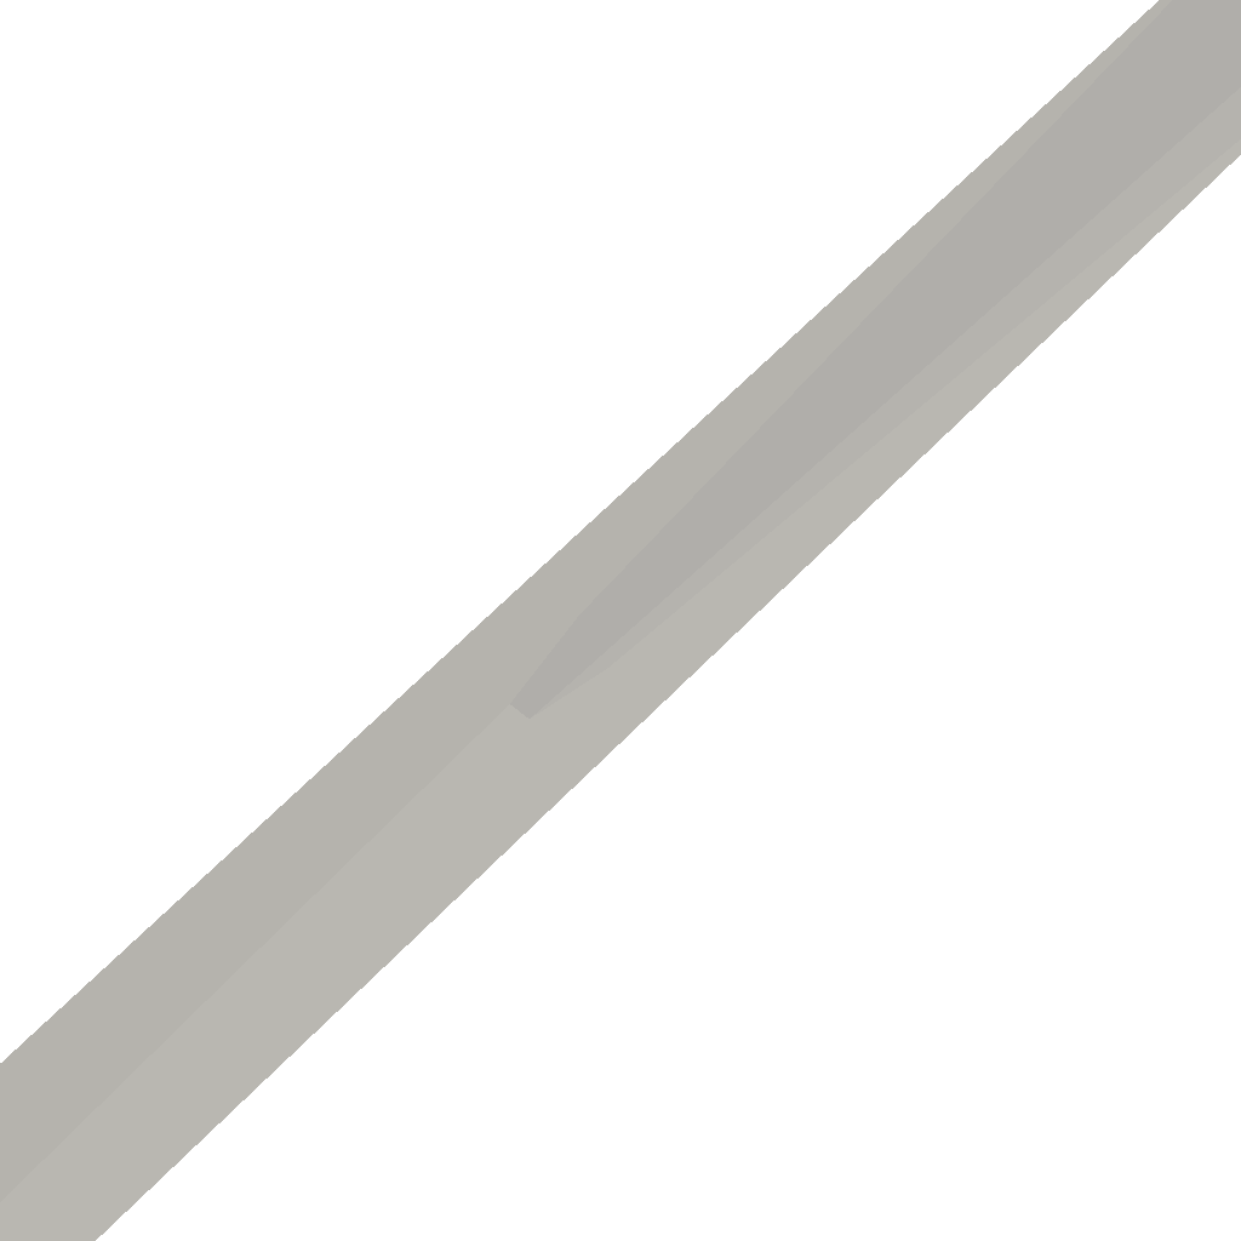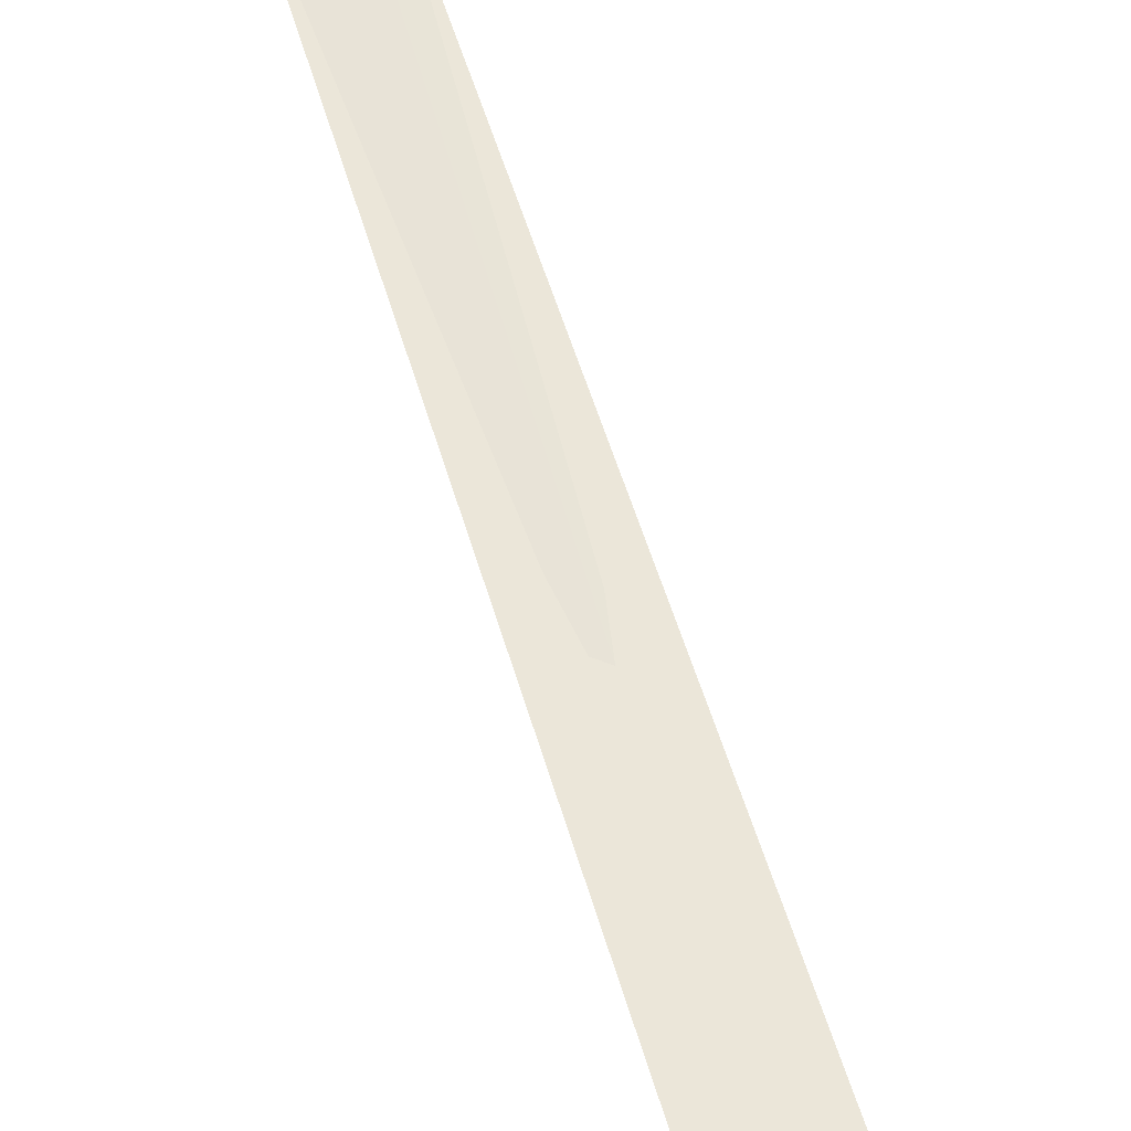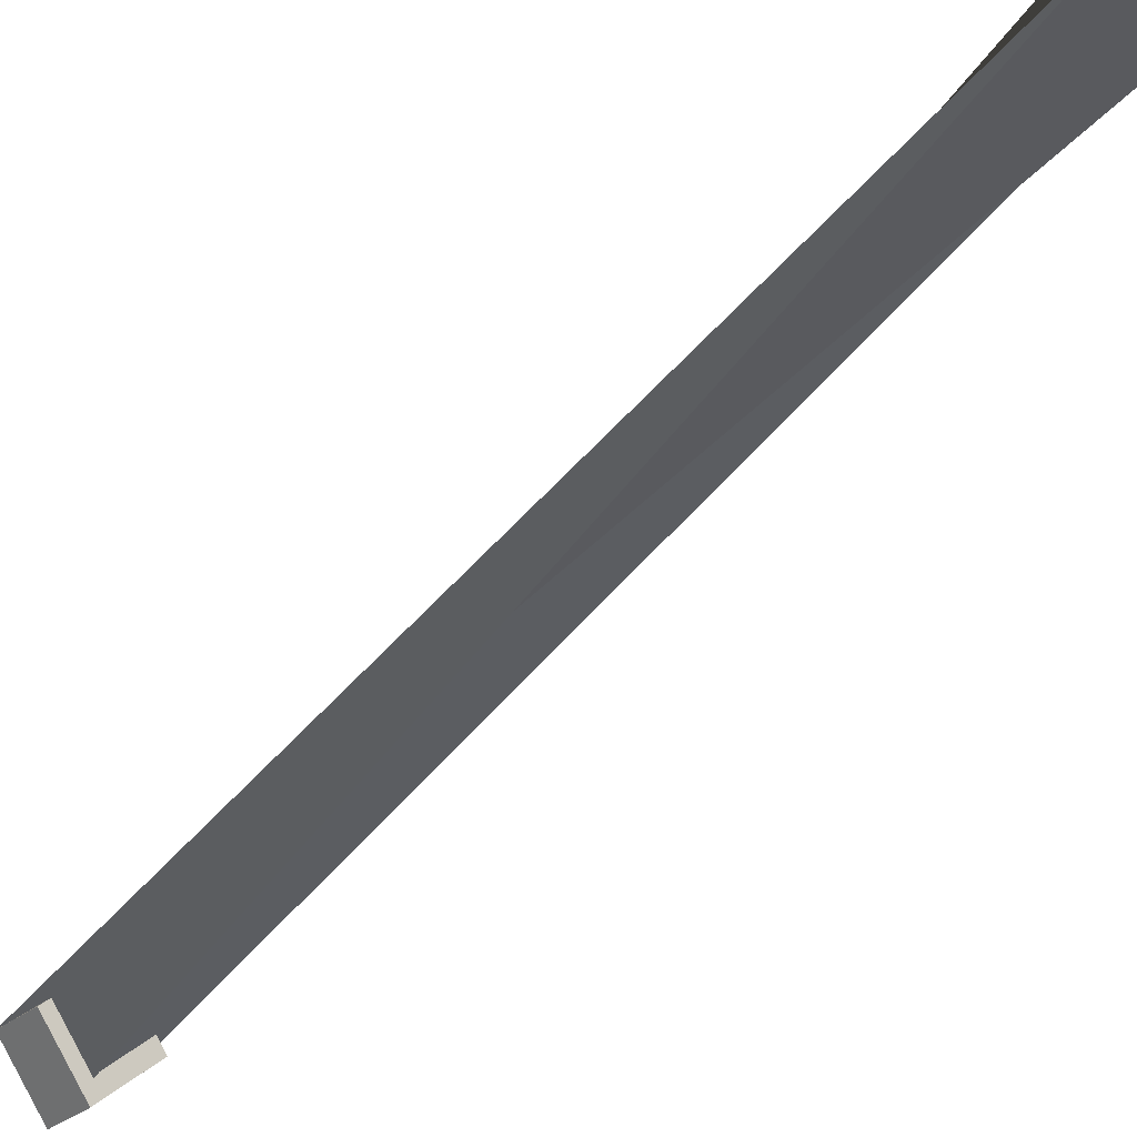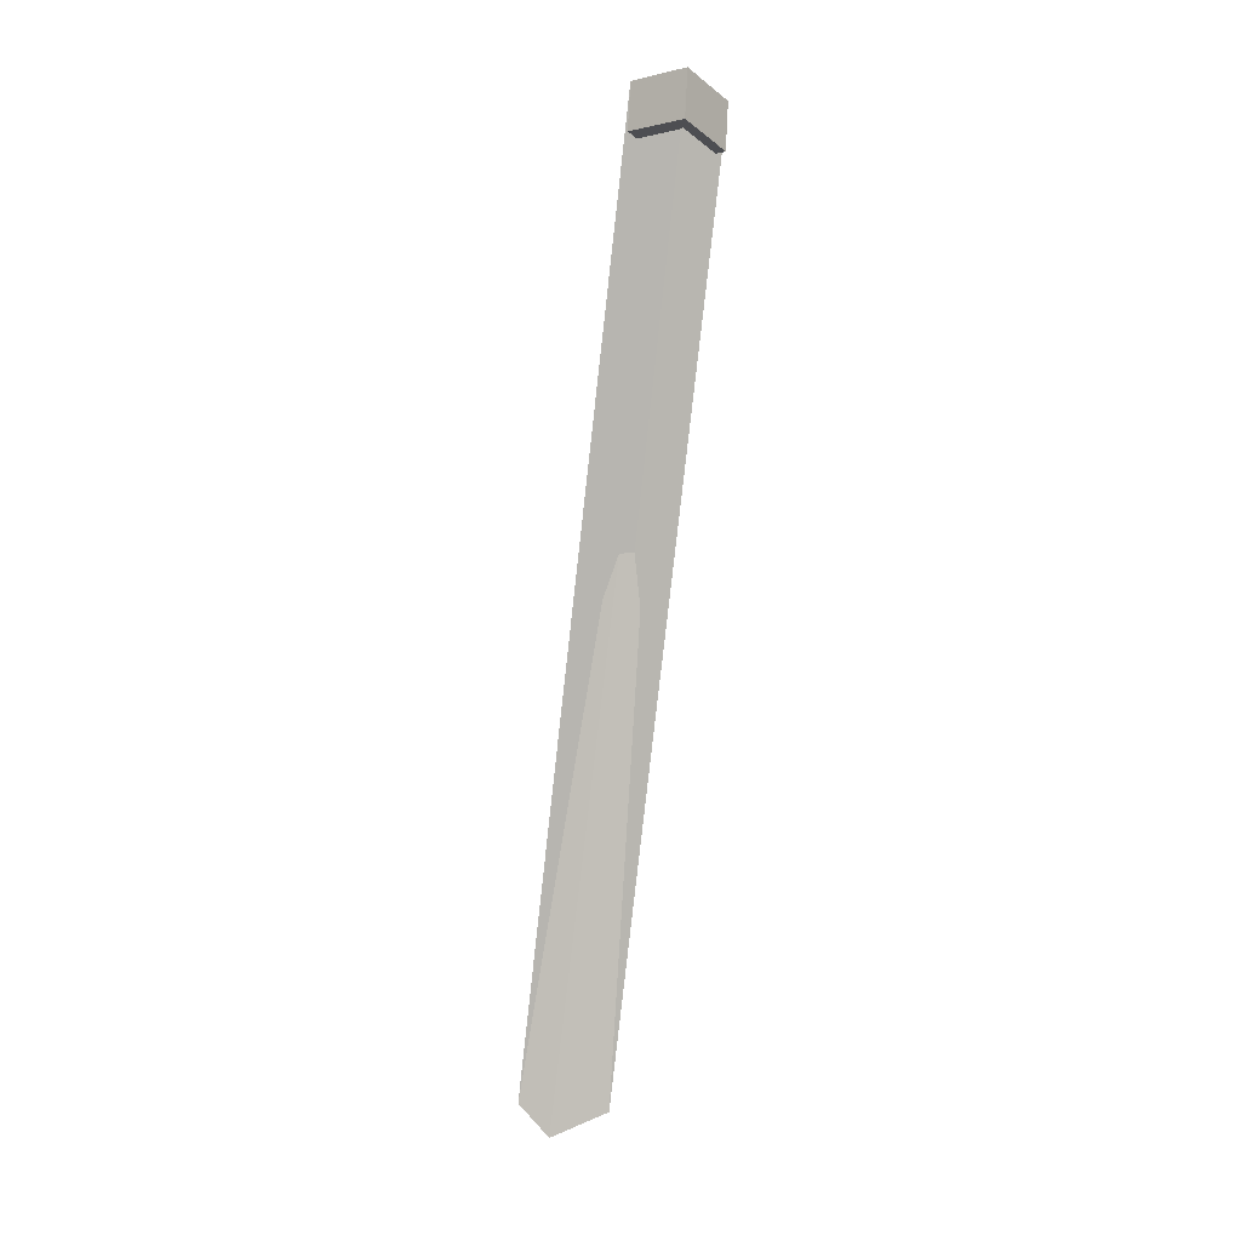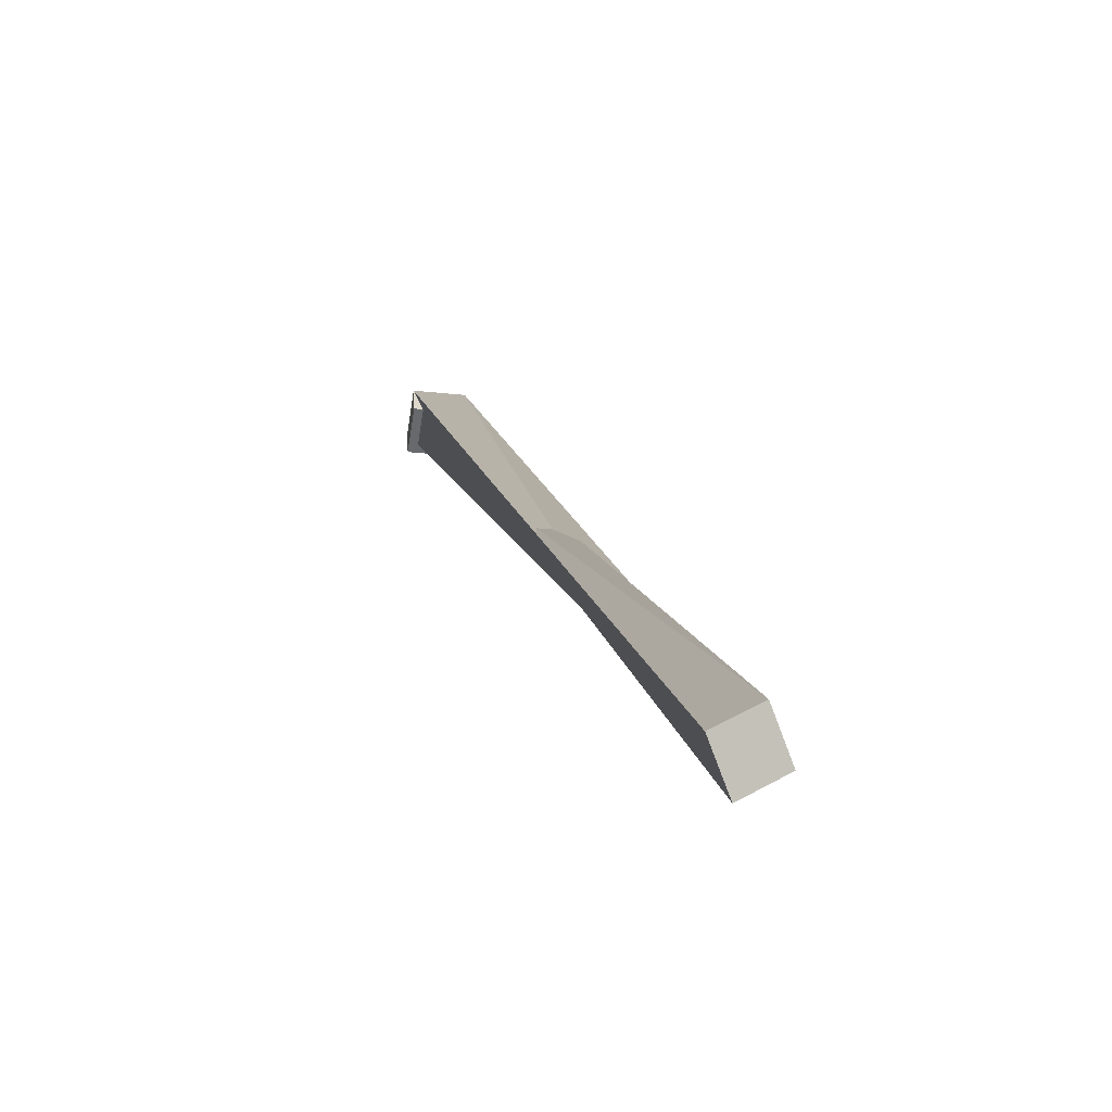
<metadata>
{"format":"obj","ext":"obj","renderer":"f3d","projection":"perspective","resolution":1024,"background":"white","views":[{"elev":-71.2,"azim":-43.5,"up":"+Z"},{"elev":41.4,"azim":168.3,"up":"+Z"},{"elev":-22.1,"azim":-32.6,"up":"+Z"},{"elev":-14.7,"azim":-179.8,"up":"+Y"},{"elev":-58.7,"azim":-46.2,"up":"+Y"}]}
</metadata>
<code>
v 0.7028 1.685 -0.4172
v 0.7112 1.687 -0.4285
v 0.7118 1.676 -0.4279
v 0.7034 1.675 -0.4166
v 0.7112 1.687 -0.4285
v 0.7224 1.688 -0.4199
v 0.723 1.678 -0.4194
v 0.7118 1.676 -0.4279
v 0.7224 1.688 -0.4199
v 0.714 1.687 -0.4087
v 0.7146 1.676 -0.4081
v 0.723 1.678 -0.4194
v 0.714 1.687 -0.4087
v 0.7028 1.685 -0.4172
v 0.7034 1.675 -0.4166
v 0.7146 1.676 -0.4081
v 0.7393 1.484 -0.3542
v 0.7463 1.492 -0.3443
v 0.734 1.497 -0.3396
v 0.727 1.49 -0.3495
v 0.7034 1.675 -0.4166
v 0.7118 1.676 -0.4279
v 0.723 1.678 -0.4194
v 0.7146 1.676 -0.4081
v 0.727 1.49 -0.3495
v 0.734 1.497 -0.3396
v 0.7112 1.687 -0.4285
v 0.7028 1.685 -0.4172
v 0.734 1.497 -0.3396
v 0.7463 1.492 -0.3443
v 0.7224 1.688 -0.4199
v 0.7112 1.687 -0.4285
v 0.7463 1.492 -0.3443
v 0.7393 1.484 -0.3542
v 0.714 1.687 -0.4087
v 0.7224 1.688 -0.4199
v 0.7393 1.484 -0.3542
v 0.727 1.49 -0.3495
v 0.7028 1.685 -0.4172
v 0.714 1.687 -0.4087
f 1 2 3
f 1 3 4
f 5 6 7
f 5 7 8
f 9 10 11
f 9 11 12
f 13 14 15
f 13 15 16
f 17 18 19
f 17 19 20
f 21 22 23
f 21 23 24
f 25 26 27
f 25 27 28
f 29 30 31
f 29 31 32
f 33 34 35
f 33 35 36
f 37 38 39
f 37 39 40

</code>
